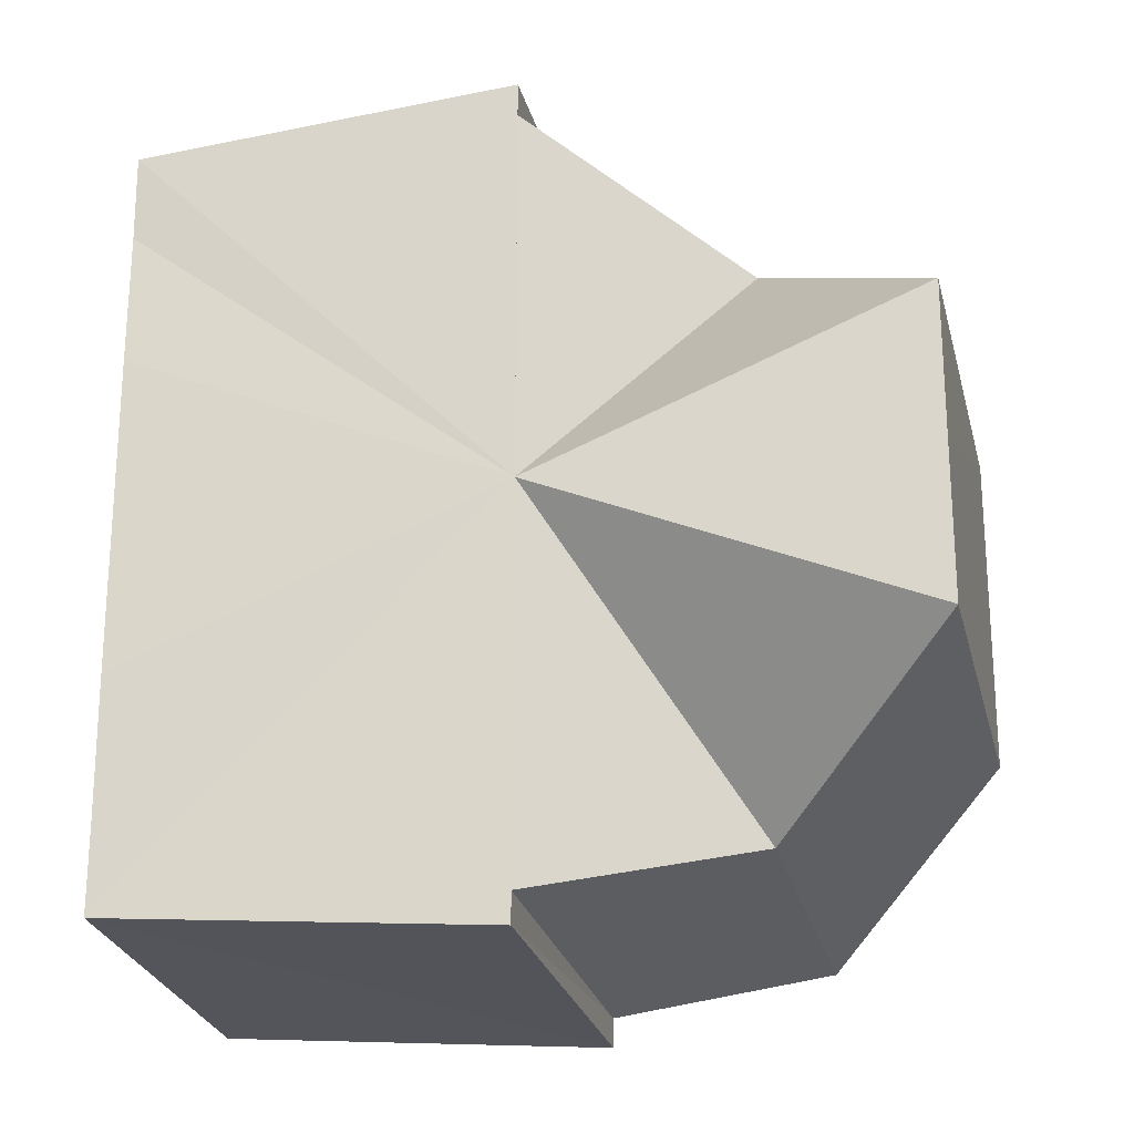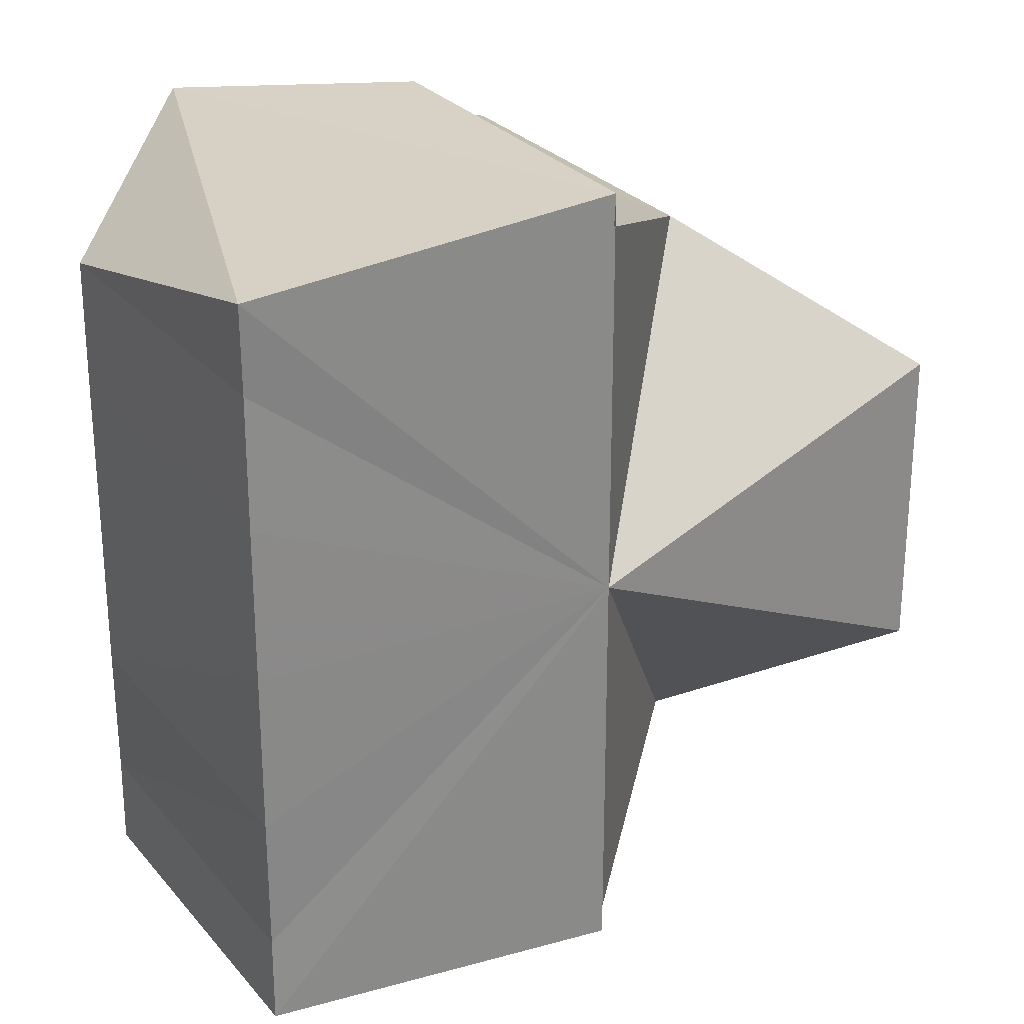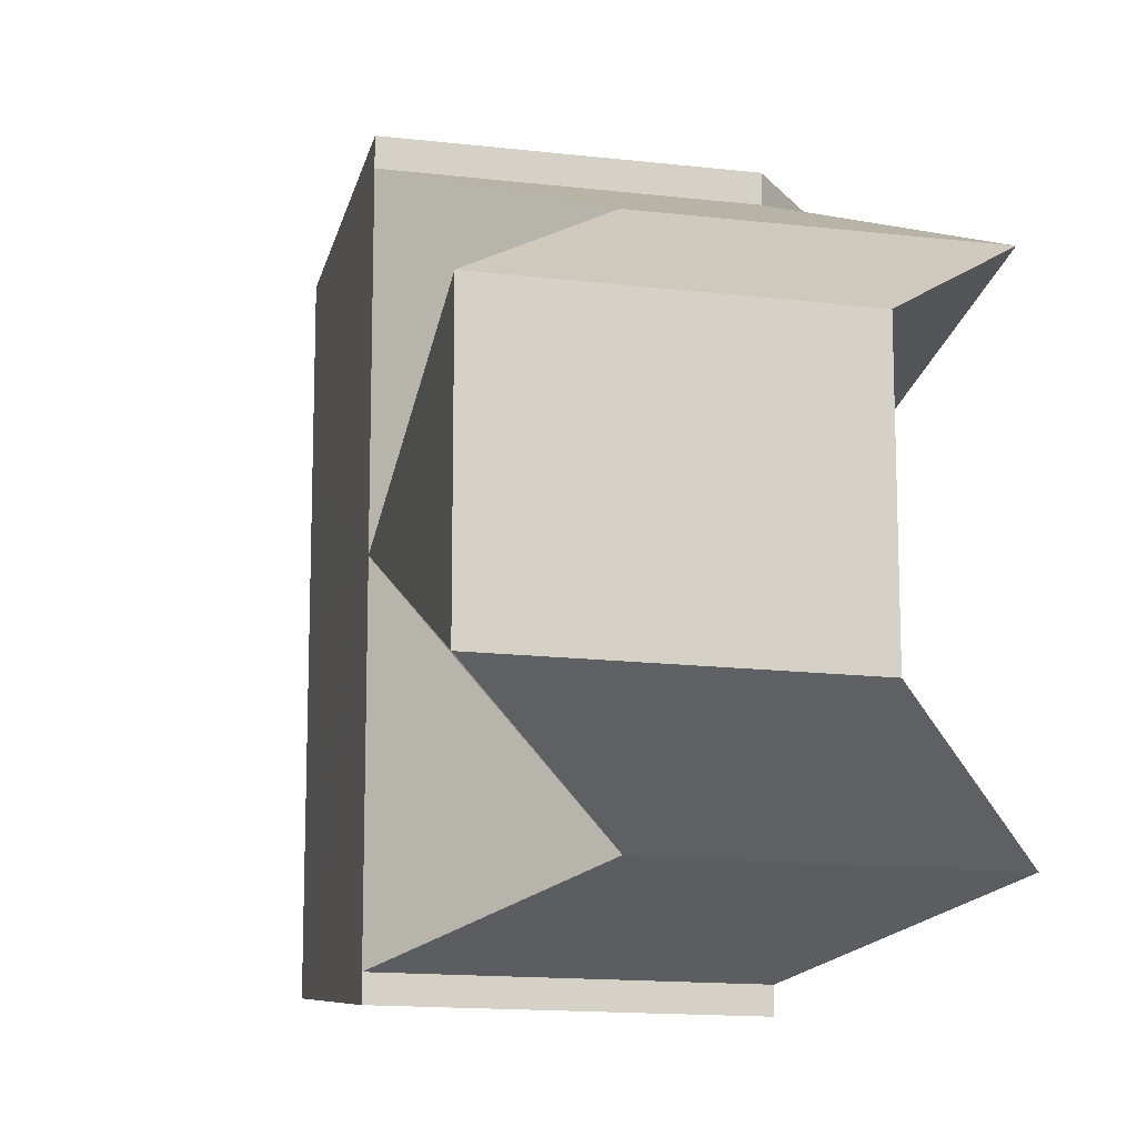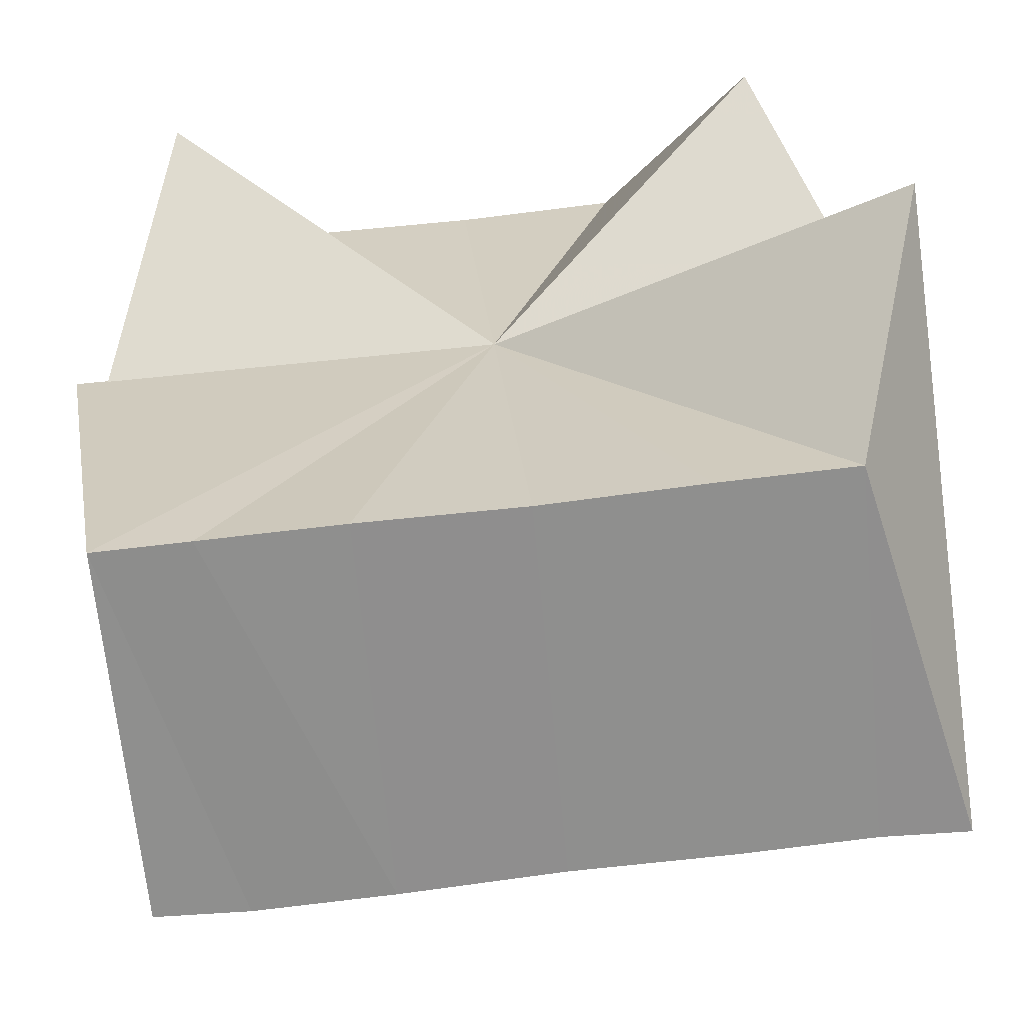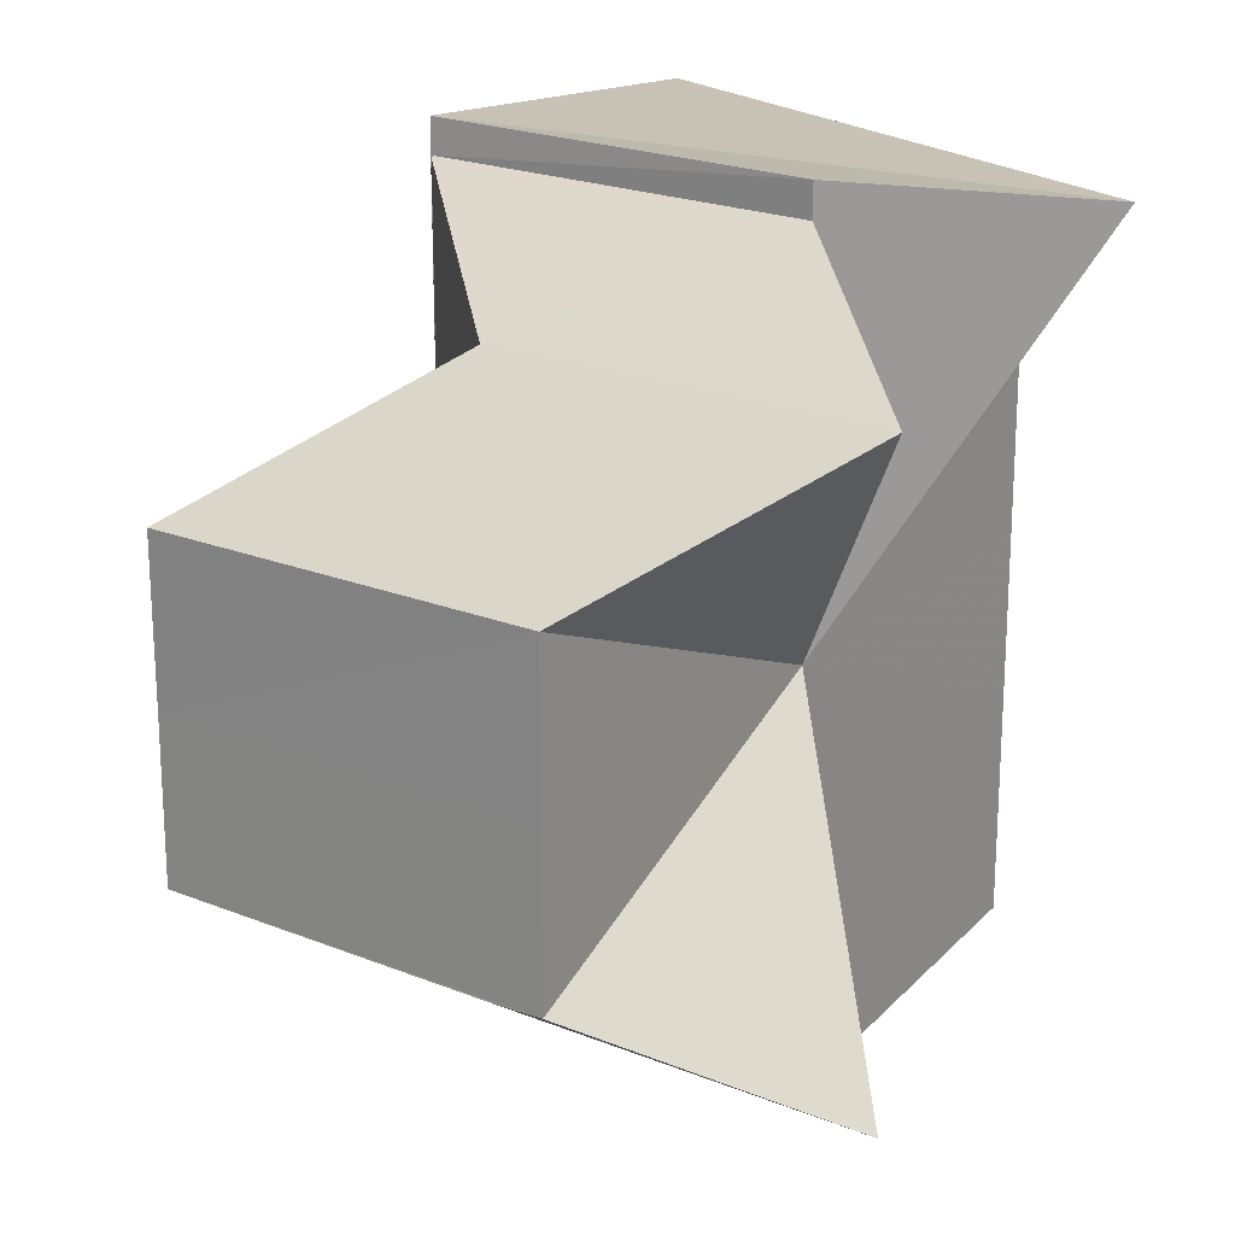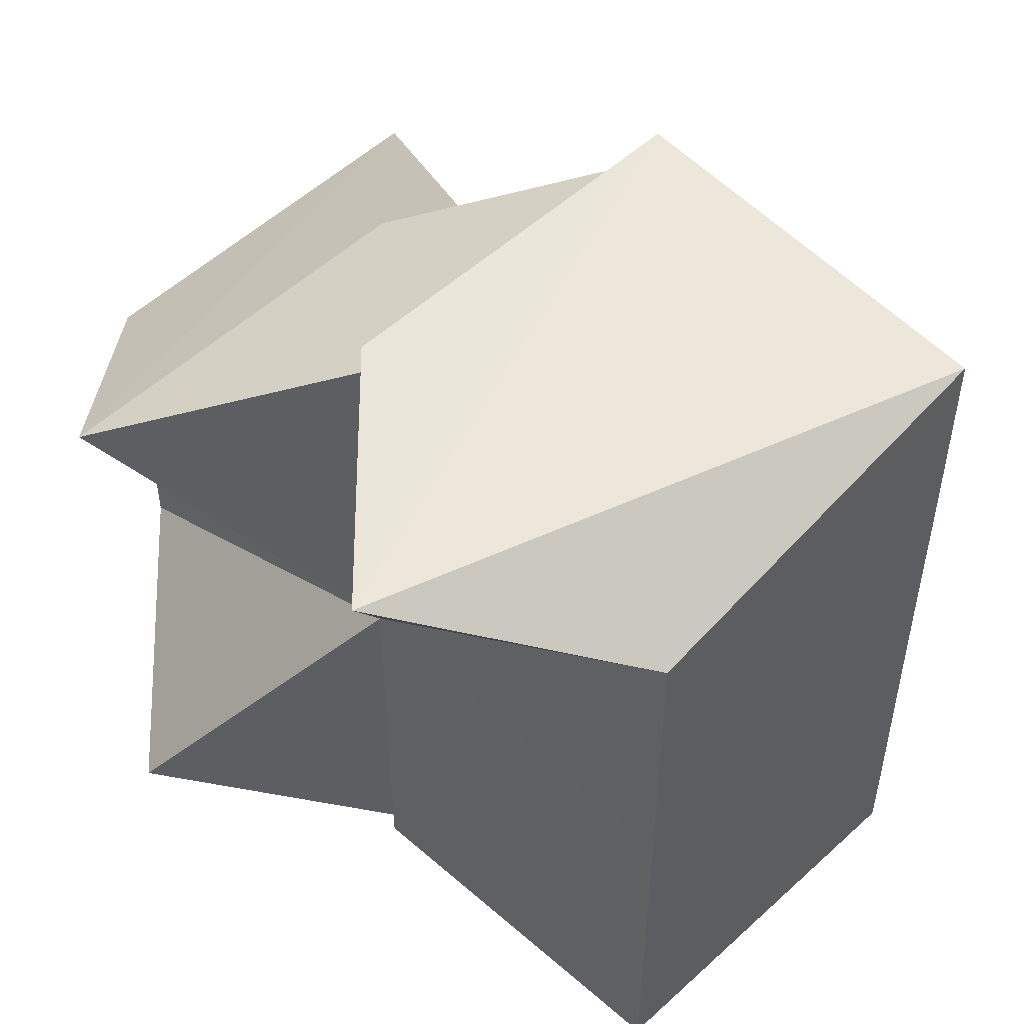
<metadata>
{"format":"obj","ext":"obj","renderer":"f3d","projection":"perspective","resolution":1024,"background":"white","views":[{"elev":-24.7,"azim":-31.8,"up":"+Z"},{"elev":27.4,"azim":-75.4,"up":"+Z"},{"elev":-12.8,"azim":31.5,"up":"+Z"},{"elev":70.6,"azim":-96.4,"up":"+Y"},{"elev":21.1,"azim":79.4,"up":"+Z"},{"elev":52.1,"azim":-179.7,"up":"+Z"}]}
</metadata>
<code>
o 29071
v 2221 1866 7.978
v 2221 1866 7.977
v 2221 1866 7.978
v 2221 1866 7.978
v 2221 1866 7.977
v 2221 1866 7.974
v 2221 1866 7.963
v 2221 1866 7.977
v 2221 1866 7.973
v 2221 1866 7.968
v 2221 1866 7.973
v 2221 1866 7.968
v 2221 1866 7.963
v 2221 1866 7.962
v 2221 1866 7.957
v 2221 1866 7.957
v 2221 1866 7.963
v 2221 1866 7.968
v 2221 1866 7.957
v 2221 1866 7.952
v 2221 1866 7.952
v 2221 1866 7.957
v 2221 1866 7.948
v 2221 1866 7.948
v 2221 1866 7.952
v 2221 1866 7.947
v 2221 1866 7.948
v 2221 1866 7.947
v 2221 1866 7.947
v 2221 1866 7.949
v 2221 1866 7.947
v 2221 1866 7.948
v 2221 1866 7.947
v 2221 1866 7.949
v 2221 1866 7.952
v 2221 1866 7.957
v 2221 1866 7.963
v 2221 1866 7.969
v 2221 1866 7.974
v 2221 1866 7.977
v 2221 1866 7.978
v 2221 1866 7.977
v 2221 1866 7.978
v 2221 1866 7.974
v 2221 1866 7.977
v 2221 1866 7.969
v 2221 1866 7.974
v 2221 1866 7.963
v 2221 1866 7.969
v 2221 1866 7.957
v 2221 1866 7.963
v 2221 1866 7.952
v 2221 1866 7.957
v 2221 1866 7.948
v 2221 1866 7.952
v 2221 1866 7.949
v 2221 1866 7.952
v 2221 1866 7.957
v 2221 1866 7.952
v 2221 1866 7.963
v 2221 1866 7.957
v 2221 1866 7.969
v 2221 1866 7.963
v 2221 1866 7.974
v 2221 1866 7.969
v 2221 1866 7.977
v 2221 1866 7.974
v 2221 1866 7.978
v 2221 1866 7.977
v 2221 1866 7.968
v 2221 1866 7.963
v 2221 1866 7.968
v 2221 1866 7.957
v 2221 1866 7.962
v 2221 1866 7.963
v 2221 1866 7.977
v 2221 1866 7.973
v 2221 1866 7.968
v 2221 1866 7.962
v 2221 1866 7.957
v 2221 1866 7.952
v 2221 1866 7.948
v 2221 1866 7.977
v 2221 1866 7.978
v 2221 1866 7.974
v 2221 1866 7.969
v 2221 1866 7.963
v 2221 1866 7.957
v 2221 1866 7.952
v 2221 1866 7.948
f 1 2 3
f 4 2 5
f 2 6 5
f 7 6 2
f 8 6 9
f 6 10 11
f 7 10 6
f 9 10 12
f 12 13 14
f 14 15 16
f 7 17 18
f 7 19 17
f 16 20 21
f 15 20 22
f 7 20 15
f 21 23 24
f 20 23 25
f 7 23 20
f 23 26 27
f 27 28 29
f 7 30 28
f 31 30 32
f 33 34 31
f 7 35 30
f 7 36 35
f 7 37 36
f 7 38 37
f 7 39 38
f 7 40 39
f 7 41 40
f 42 41 43
f 44 45 42
f 46 47 44
f 48 49 46
f 50 51 48
f 52 53 50
f 54 55 52
f 56 57 54
f 57 58 59
f 58 60 61
f 60 62 63
f 62 64 65
f 64 66 67
f 66 68 69
f 70 71 72
f 71 73 74
f 75 76 77
f 75 77 78
f 75 78 79
f 75 79 80
f 75 80 81
f 75 81 82
f 75 83 84
f 75 85 83
f 75 86 85
f 75 87 86
f 75 88 87
f 75 89 88
f 75 90 89
f 75 29 90

</code>
